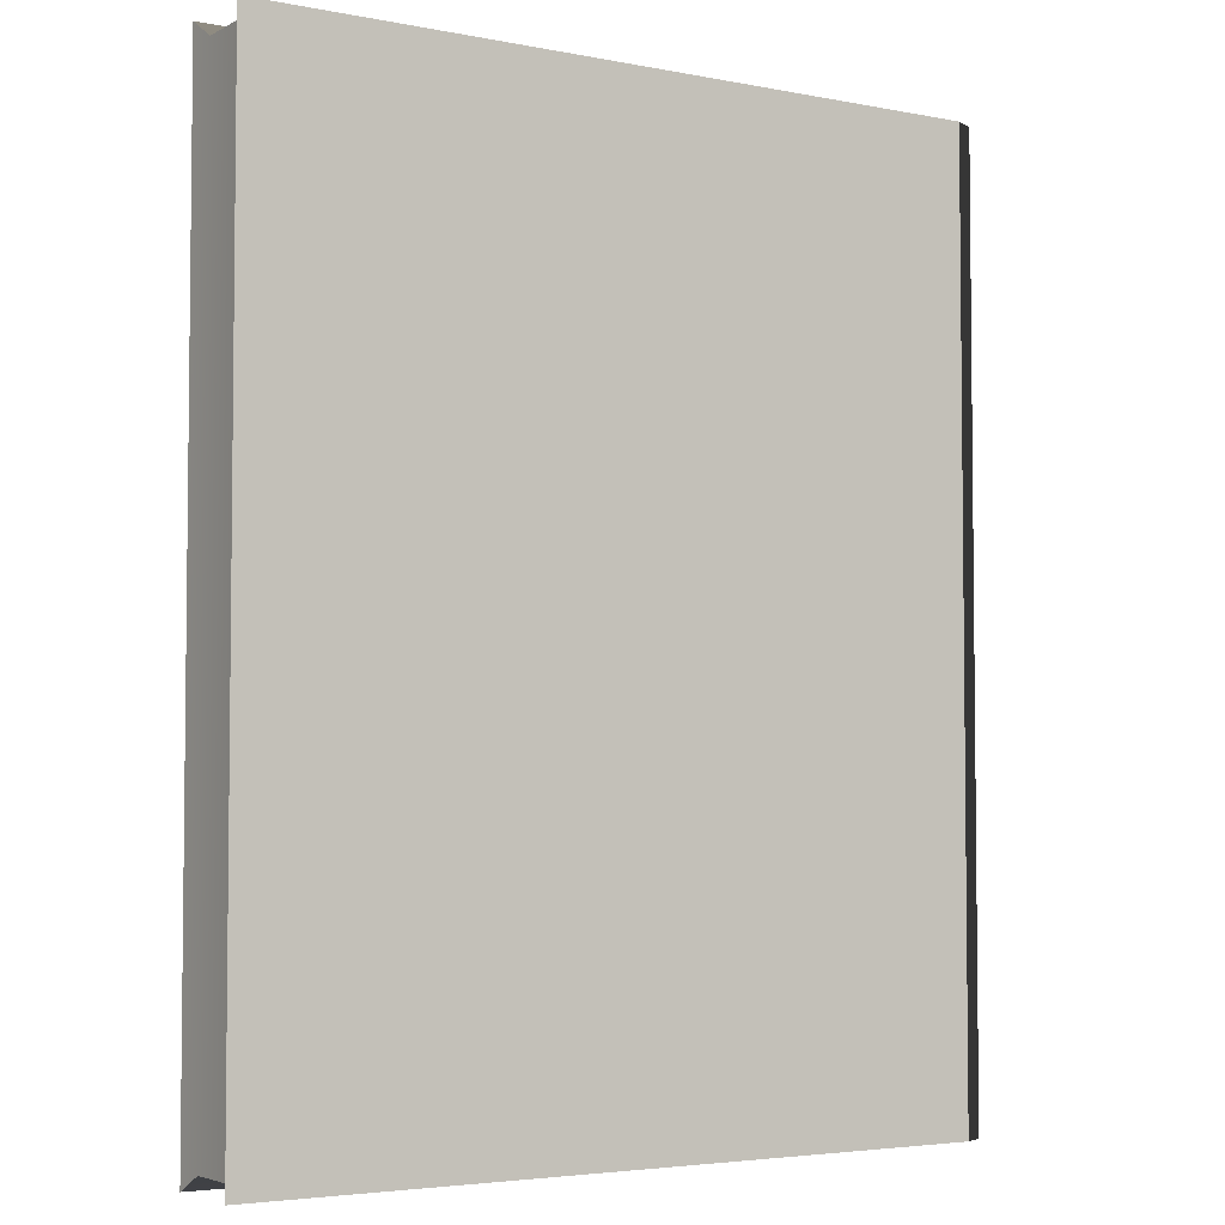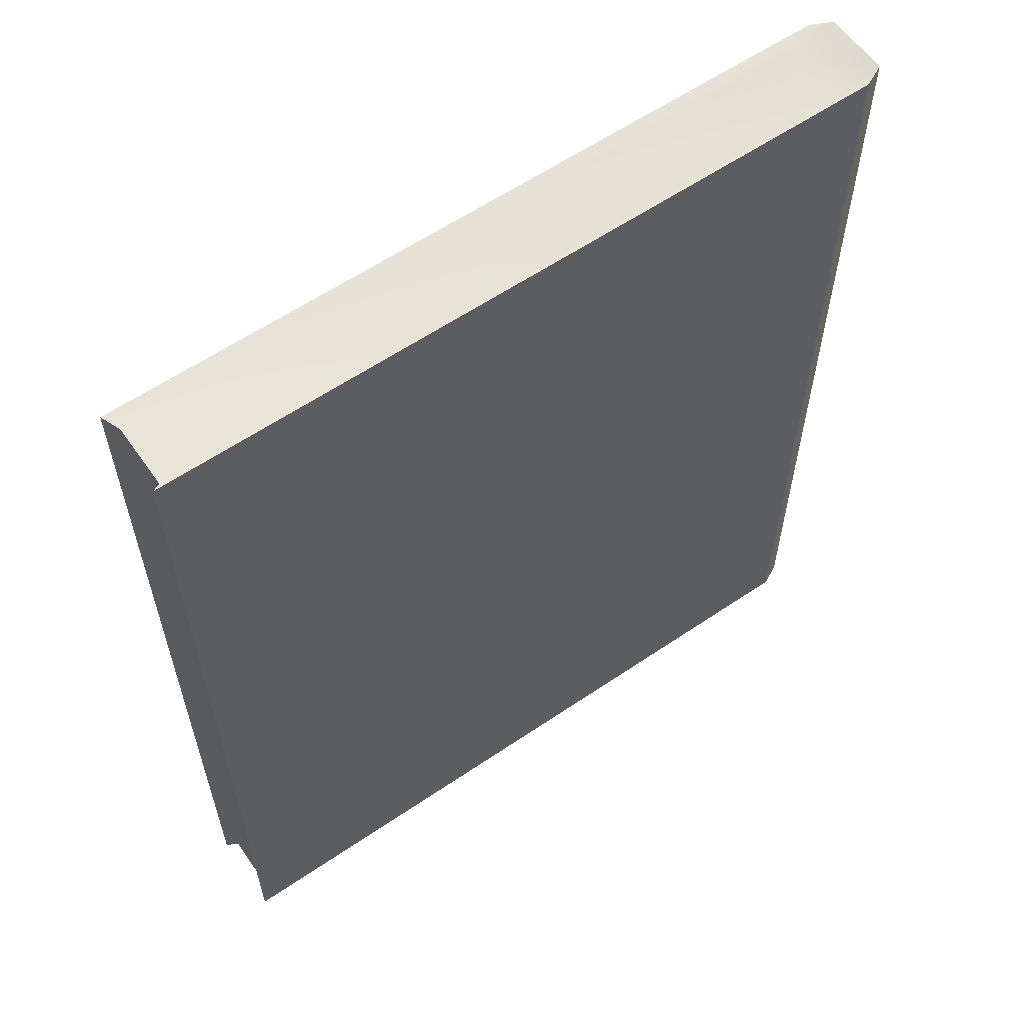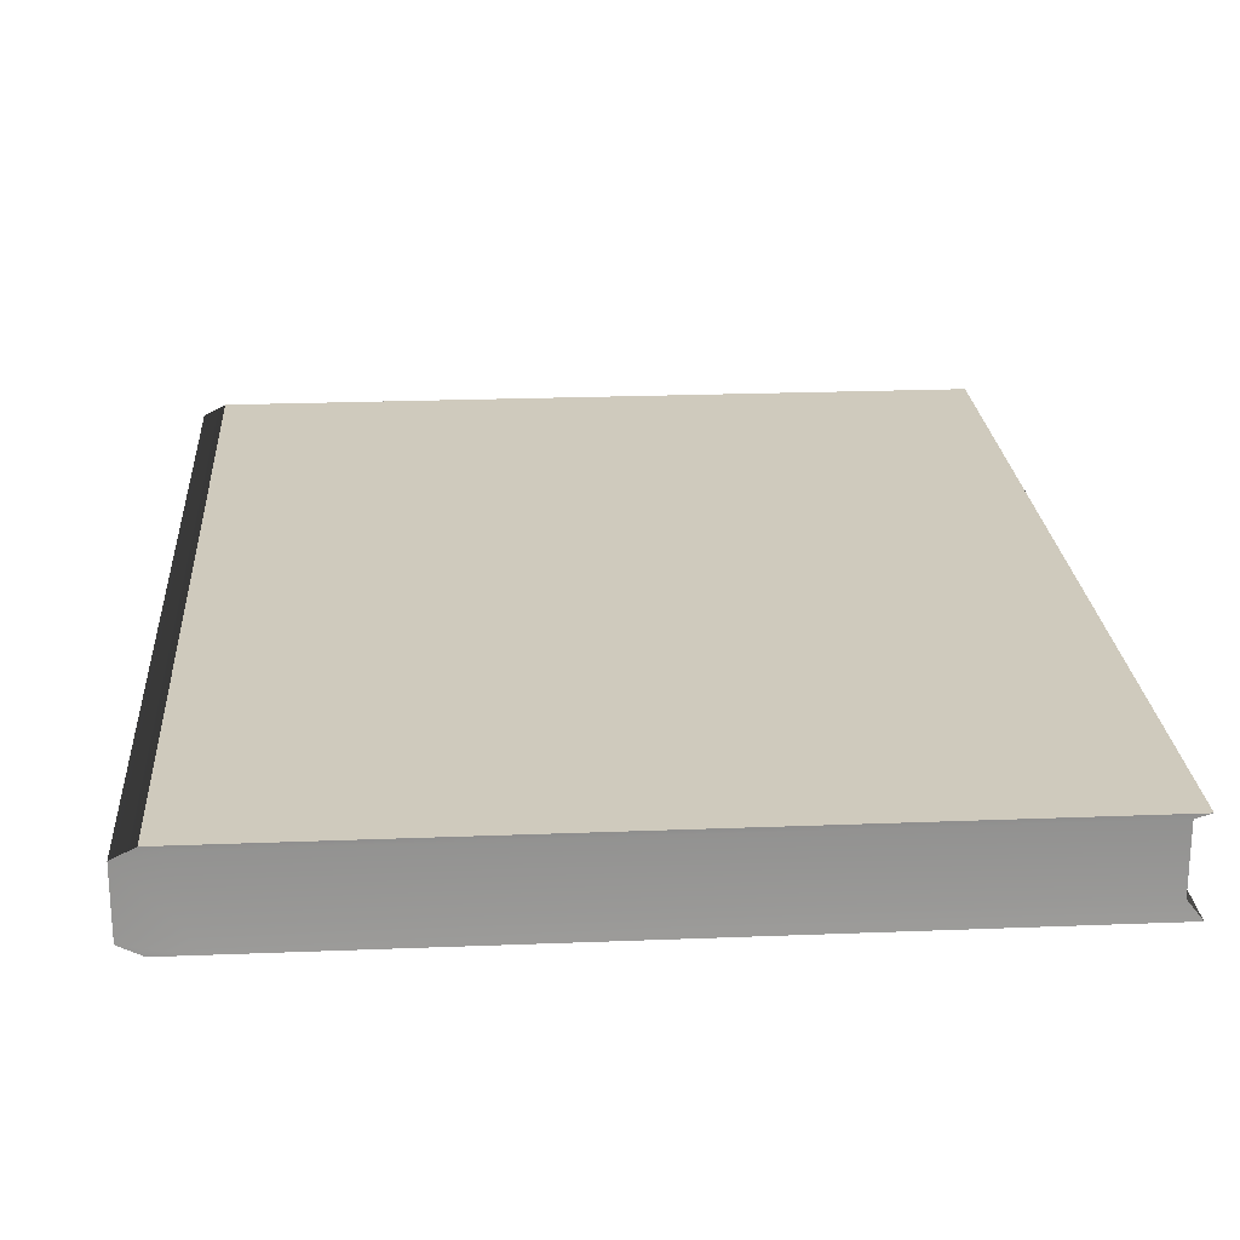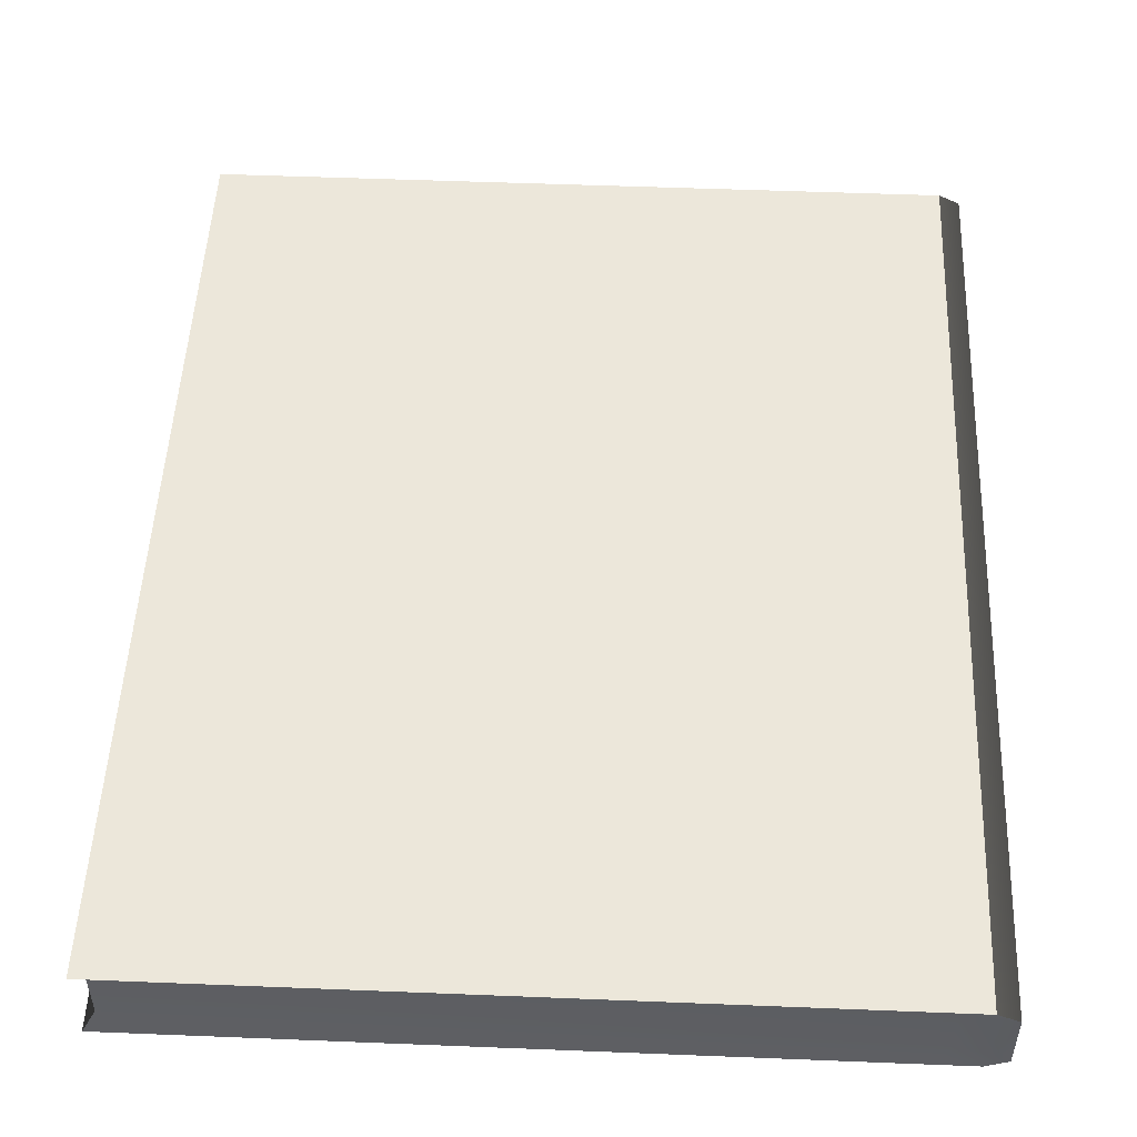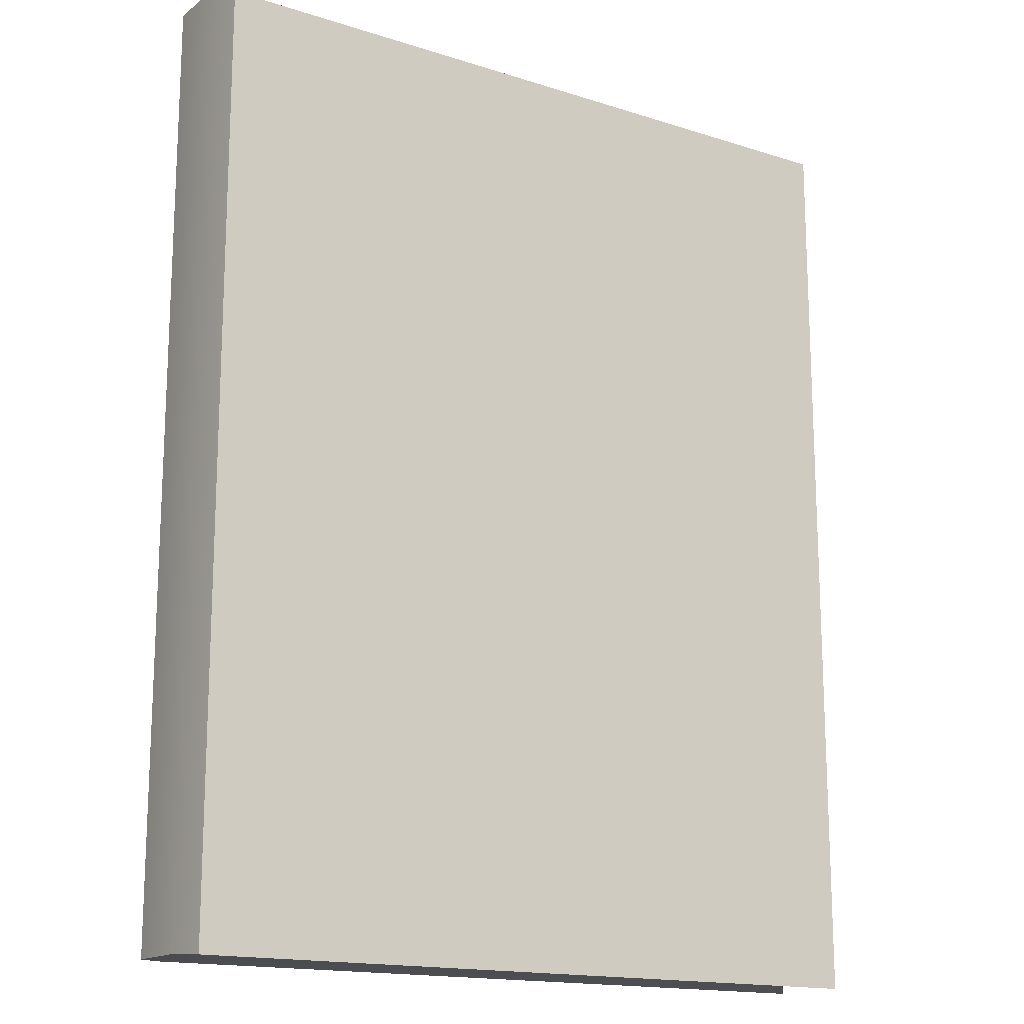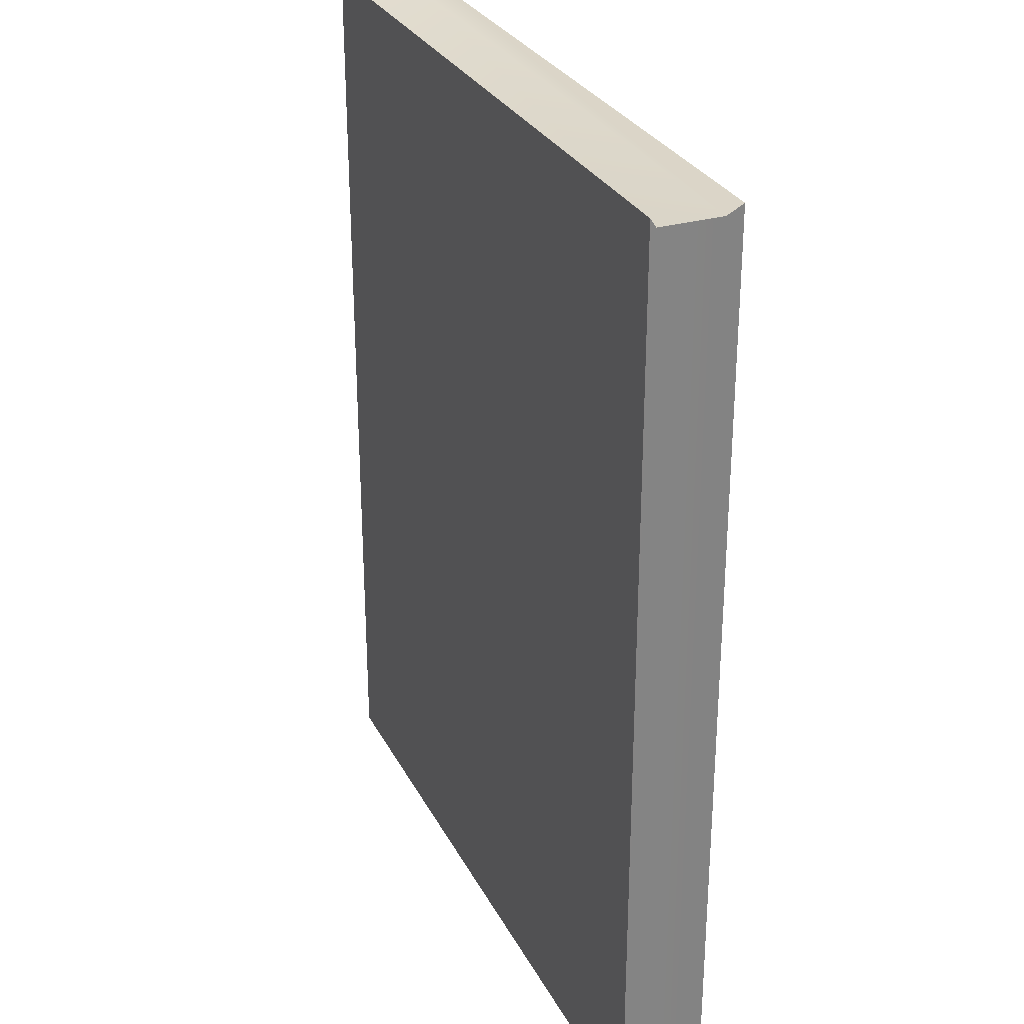
<metadata>
{"format":"obj","ext":"obj","renderer":"f3d","projection":"perspective","resolution":1024,"background":"white","views":[{"elev":-4.1,"azim":-32.6,"up":"+Z"},{"elev":60.2,"azim":-34.8,"up":"+Z"},{"elev":22.8,"azim":176.1,"up":"+Y"},{"elev":50.9,"azim":2.5,"up":"+Y"},{"elev":-16.1,"azim":146.6,"up":"+Z"},{"elev":29.3,"azim":-113.1,"up":"+Z"}]}
</metadata>
<code>
o be_book_small01
v 0.187 0.04254 -0.2264
v 0.1694 0.04254 -0.2264
v 0.187 0.04254 0.2264
v -0.1665 0.001736 0.2264
v -0.1665 0.001736 -0.2264
v 0.1694 0.001736 0.2264
v 0.1694 0.001736 -0.2264
v 0.187 0.001736 0.2264
v 0.187 0.001736 -0.2264
v -0.1665 0.001736 -0.2264
v -0.1665 0.001736 0.2264
v -0.1617 0.007012 -0.22
v -0.1617 0.007012 0.22
v -0.1617 0.03726 -0.22
v -0.1617 0.03726 0.22
v -0.1665 0.04254 -0.2264
v -0.1665 0.04254 0.2264
v 0.187 0.001736 0.2264
v 0.187 0.001736 -0.2264
v 0.1971 0.006719 0.2264
v 0.1971 0.006719 -0.2264
v 0.1971 0.03756 0.2264
v 0.1971 0.03756 -0.2264
v 0.187 0.04254 0.2264
v 0.187 0.04254 -0.2264
v 0.1694 0.001736 -0.2264
v -0.1665 0.001736 -0.2264
v 0.1746 0.007012 -0.22
v -0.1617 0.007012 -0.22
v 0.1746 0.03726 -0.22
v -0.1617 0.03726 -0.22
v 0.1694 0.04254 -0.2264
v -0.1665 0.04254 -0.2264
v 0.187 0.04254 -0.2264
v 0.1971 0.03756 -0.2264
v 0.1971 0.006719 -0.2264
v 0.187 0.001736 -0.2264
v -0.1665 0.001736 0.2264
v 0.1694 0.001736 0.2264
v -0.1617 0.007012 0.22
v 0.1746 0.007012 0.22
v -0.1617 0.03726 0.22
v 0.1746 0.03726 0.22
v -0.1665 0.04254 0.2264
v 0.1694 0.04254 0.2264
v 0.187 0.001736 0.2264
v 0.1971 0.006719 0.2264
v 0.1971 0.03756 0.2264
v 0.187 0.04254 0.2264
v -0.1665 0.04254 0.2264
v 0.1694 0.04254 0.2264
v -0.1665 0.04254 -0.2264
g Geoset0
f 1 2 3
f 4 5 6
f 7 6 5
f 6 7 8
f 9 8 7
f 10 11 12
f 13 12 11
f 12 13 14
f 15 14 13
f 14 15 16
f 17 16 15
f 18 19 20
f 21 20 19
f 20 21 22
f 23 22 21
f 22 23 24
f 25 24 23
f 26 27 28
f 29 28 27
f 28 29 30
f 31 30 29
f 30 31 32
f 33 32 31
f 32 34 30
f 35 30 34
f 30 35 28
f 36 28 35
f 28 36 26
f 37 26 36
f 38 39 40
f 41 40 39
f 40 41 42
f 43 42 41
f 42 43 44
f 45 44 43
f 39 46 41
f 47 41 46
f 41 47 43
f 48 43 47
f 43 48 45
f 49 45 48
f 50 51 52
f 2 52 51
f 51 3 2

</code>
